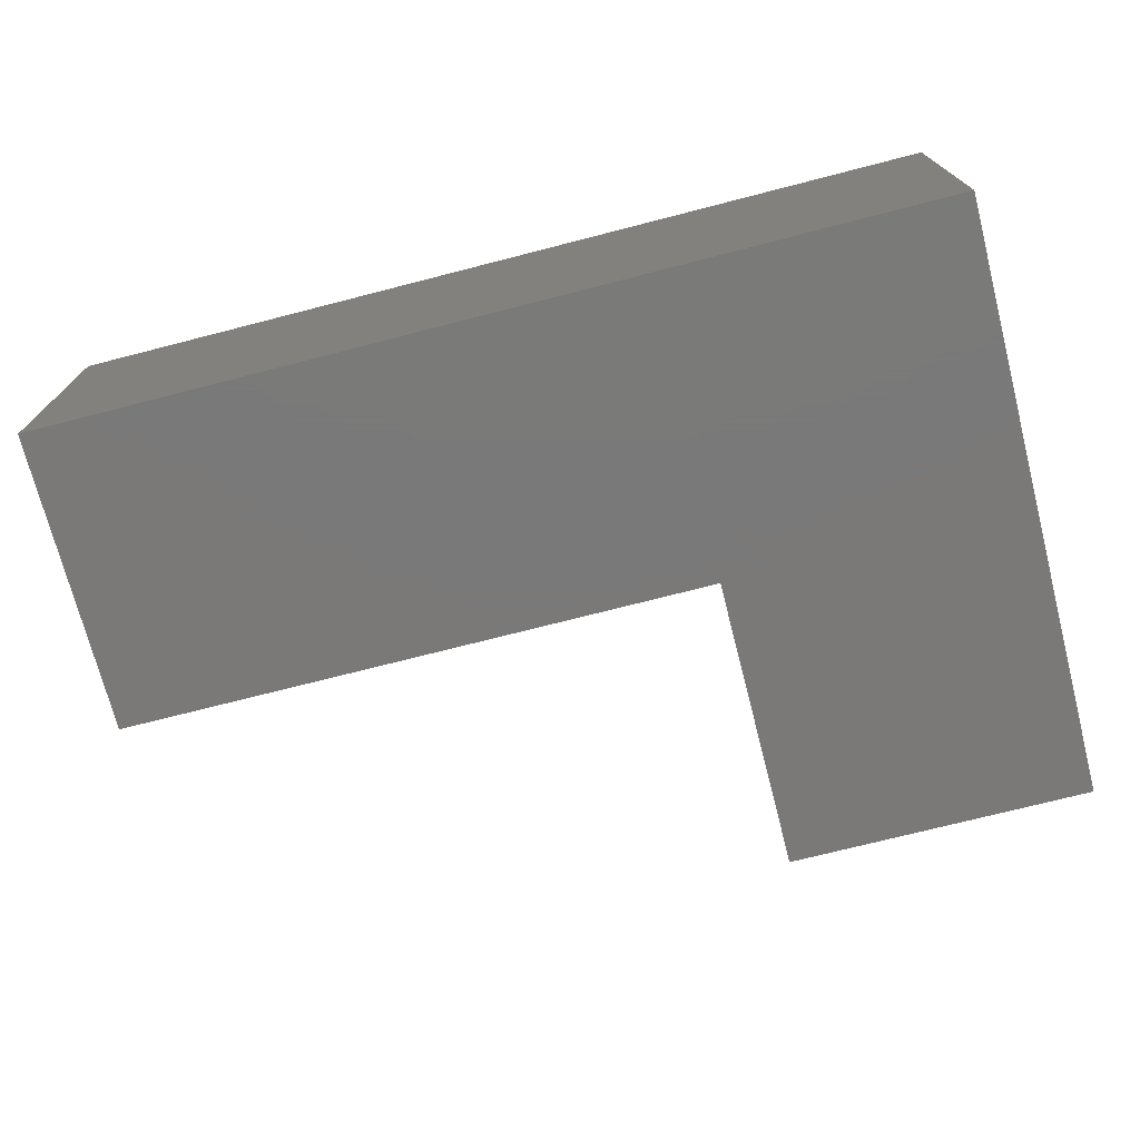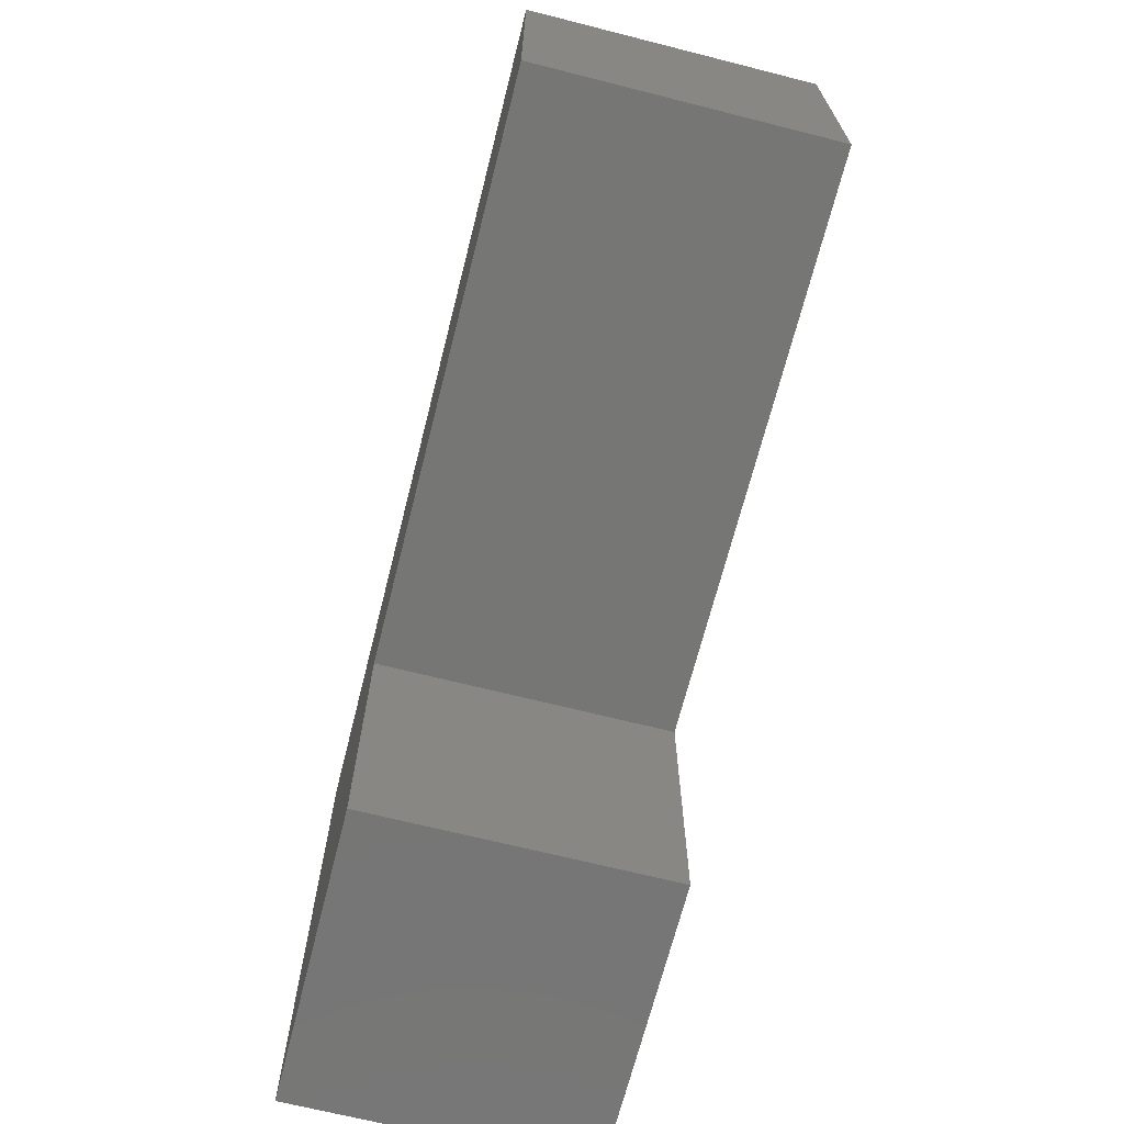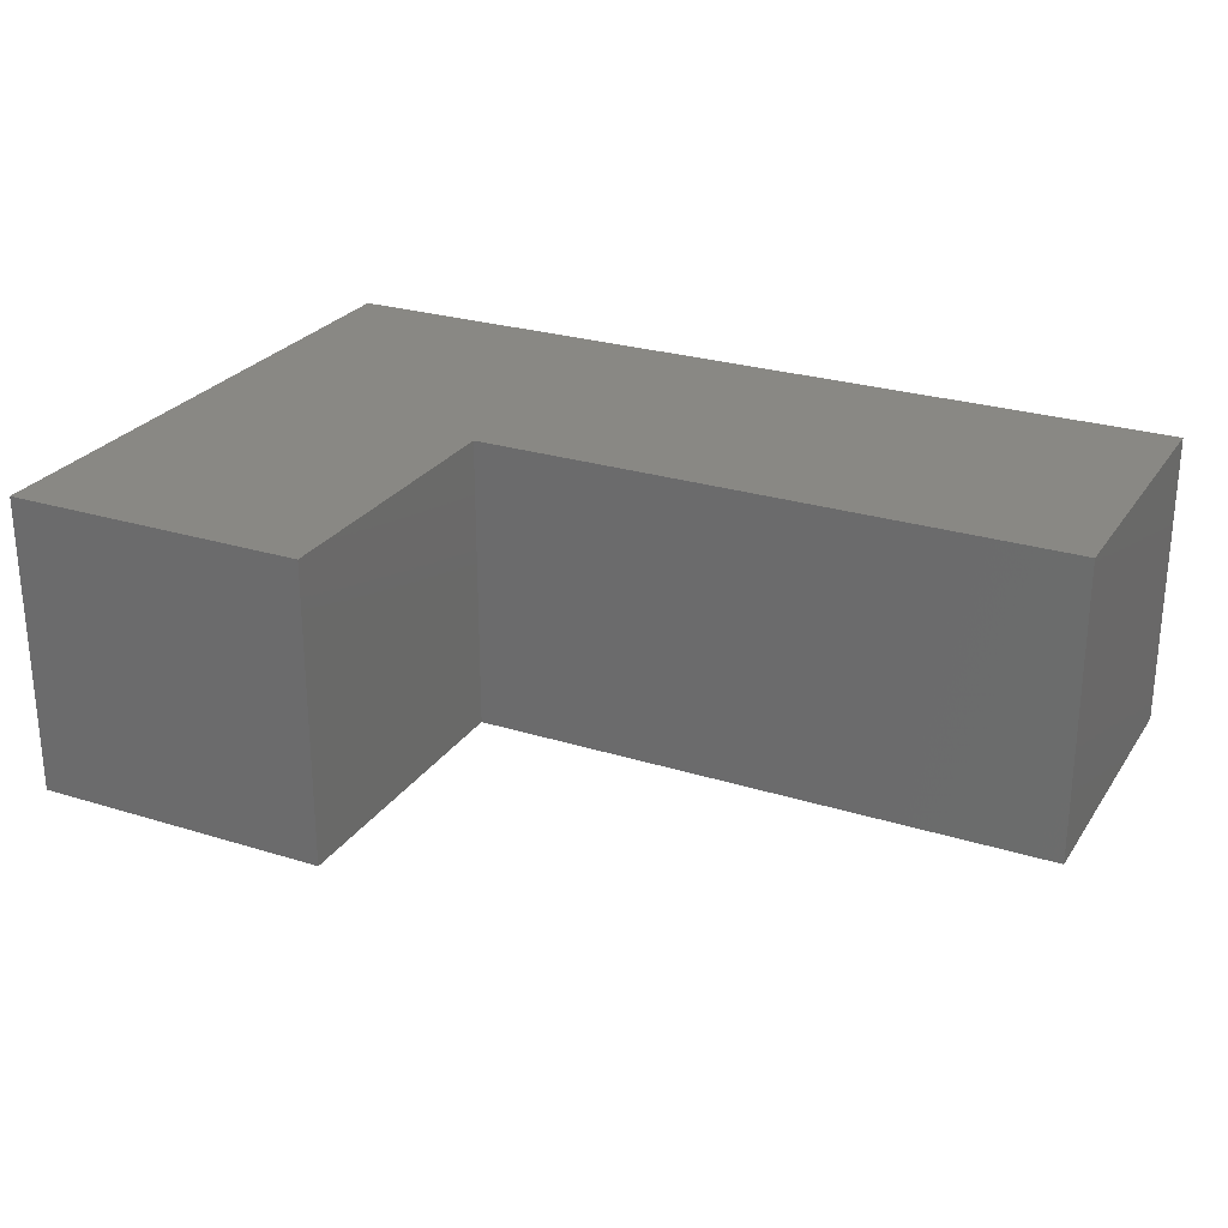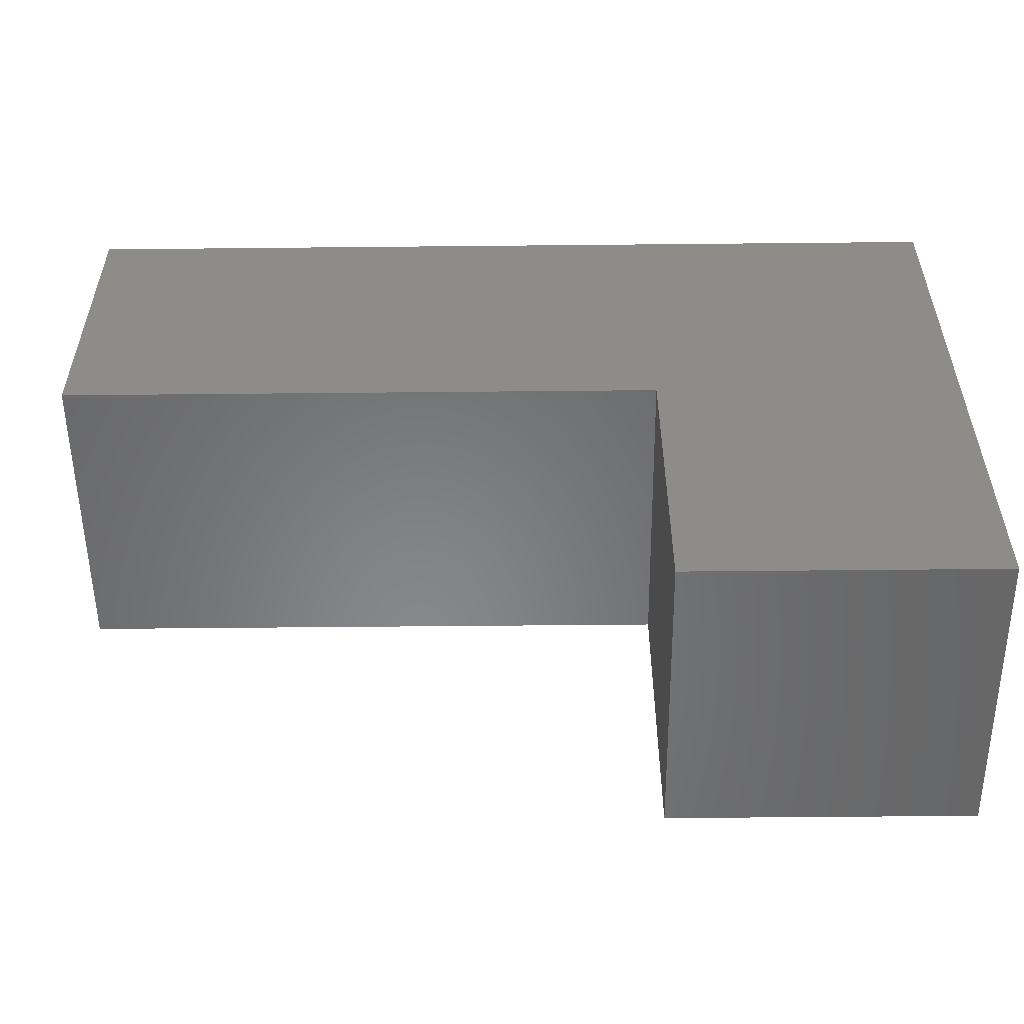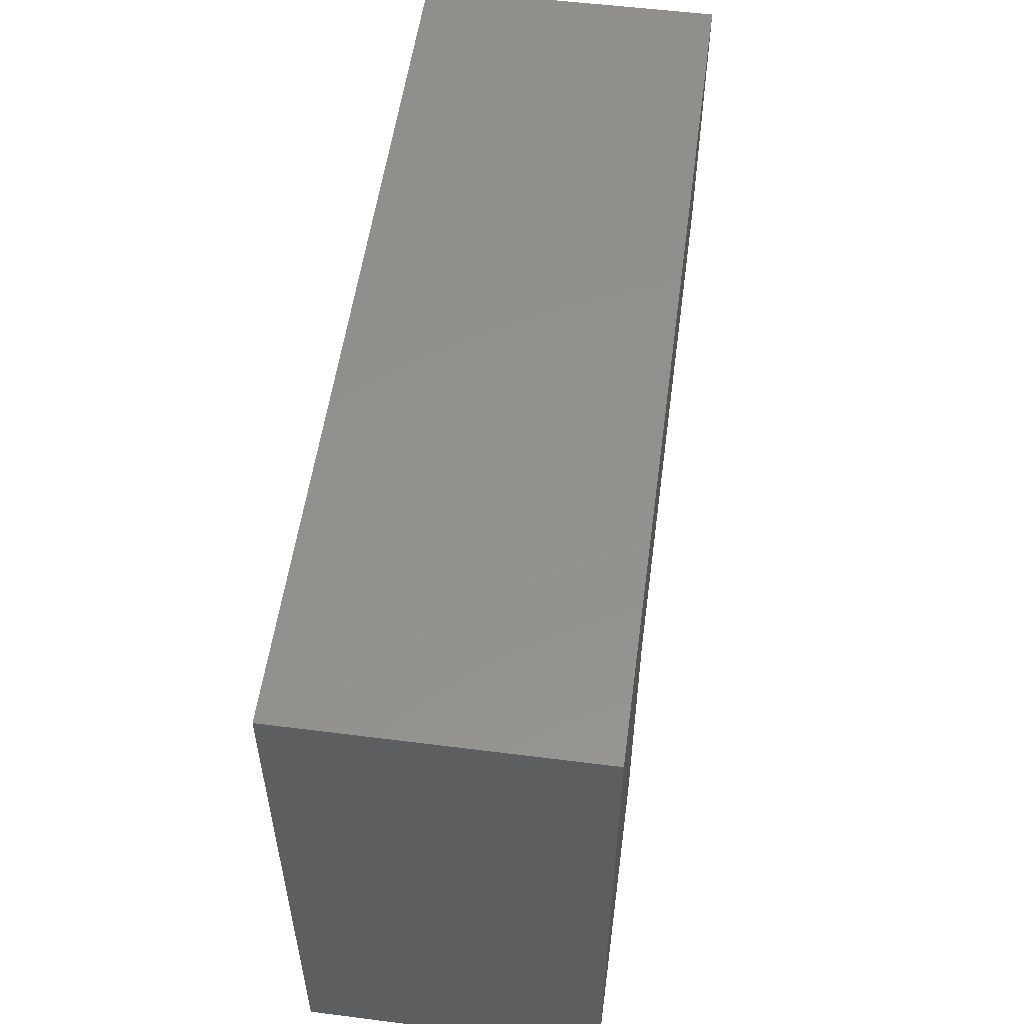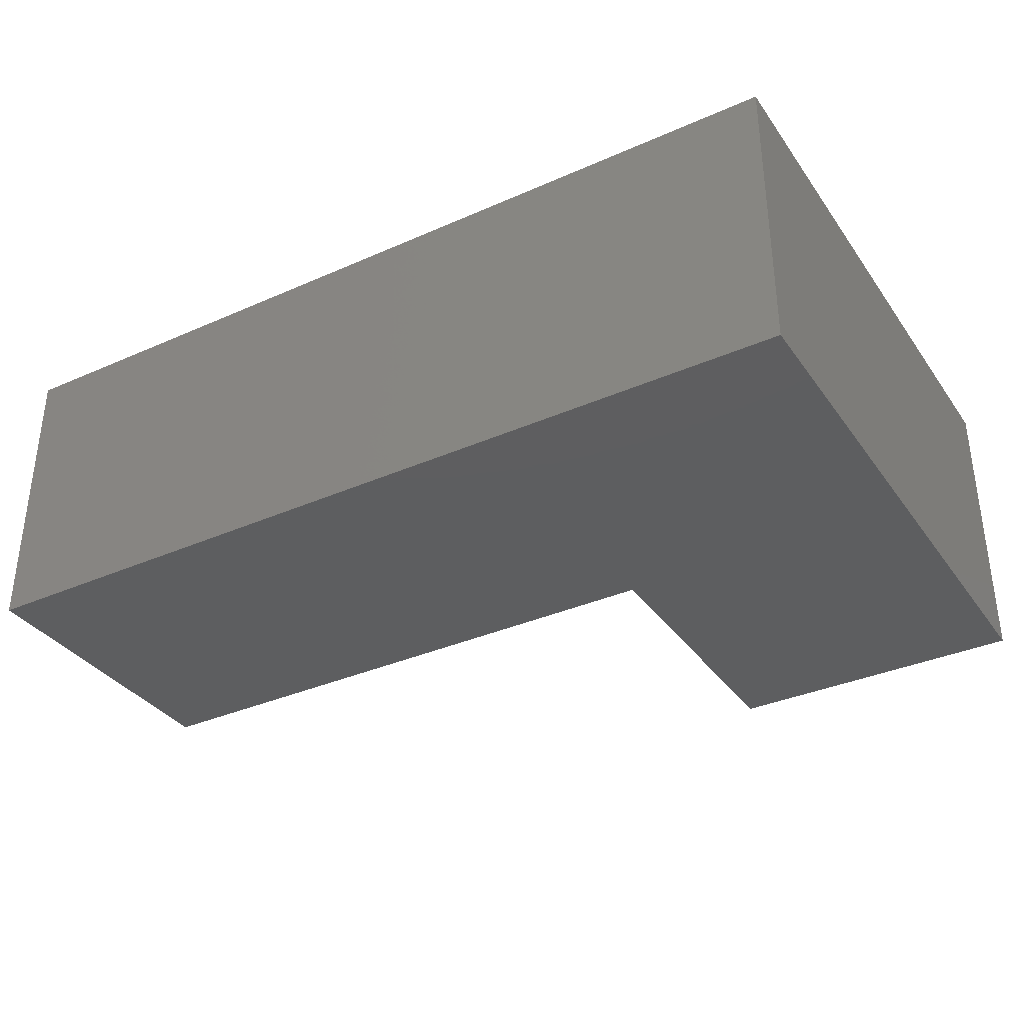
<metadata>
{"format":"stl","ext":"stl","renderer":"f3d","projection":"perspective","resolution":1024,"background":"white","views":[{"elev":-72.6,"azim":-165.6,"up":"+Z"},{"elev":-68.2,"azim":75.8,"up":"+Y"},{"elev":26.1,"azim":26.3,"up":"+Z"},{"elev":-54.1,"azim":-179.4,"up":"+Y"},{"elev":54.3,"azim":-82.3,"up":"+Y"},{"elev":-35.0,"azim":-149.6,"up":"+Z"}]}
</metadata>
<code>
# stl→obj: 12 verts, 60 faces
v -6.188 -0.09497 0
v -6.188 -12.71 12.76
v -6.188 -12.71 0
v -6.188 -0.09497 12.76
v 19.05 -0.09497 12.76
v 19.05 -0.09497 0
v -19.05 12.71 0
v -19.05 -12.71 0
v 19.05 12.71 0
v 19.05 12.71 12.76
v -19.05 12.71 12.76
v -19.05 -12.71 12.76
f 1 2 3
f 1 2 3
f 1 2 3
f 2 1 4
f 2 1 4
f 2 1 4
f 5 1 6
f 5 1 6
f 5 1 6
f 1 5 4
f 1 5 4
f 1 5 4
f 7 1 8
f 7 1 8
f 7 1 8
f 1 7 9
f 1 7 9
f 1 7 9
f 1 9 6
f 1 9 6
f 1 9 6
f 3 8 1
f 3 8 1
f 3 8 1
f 9 5 6
f 9 5 6
f 9 5 6
f 5 9 10
f 5 9 10
f 5 9 10
f 11 9 7
f 11 9 7
f 11 9 7
f 9 11 10
f 9 11 10
f 9 11 10
f 11 8 12
f 11 8 12
f 11 8 12
f 8 11 7
f 8 11 7
f 8 11 7
f 2 8 3
f 2 8 3
f 2 8 3
f 8 2 12
f 8 2 12
f 8 2 12
f 2 11 12
f 2 11 12
f 2 11 12
f 11 2 4
f 11 2 4
f 11 2 4
f 11 4 10
f 11 4 10
f 11 4 10
f 10 4 5
f 10 4 5
f 10 4 5

</code>
